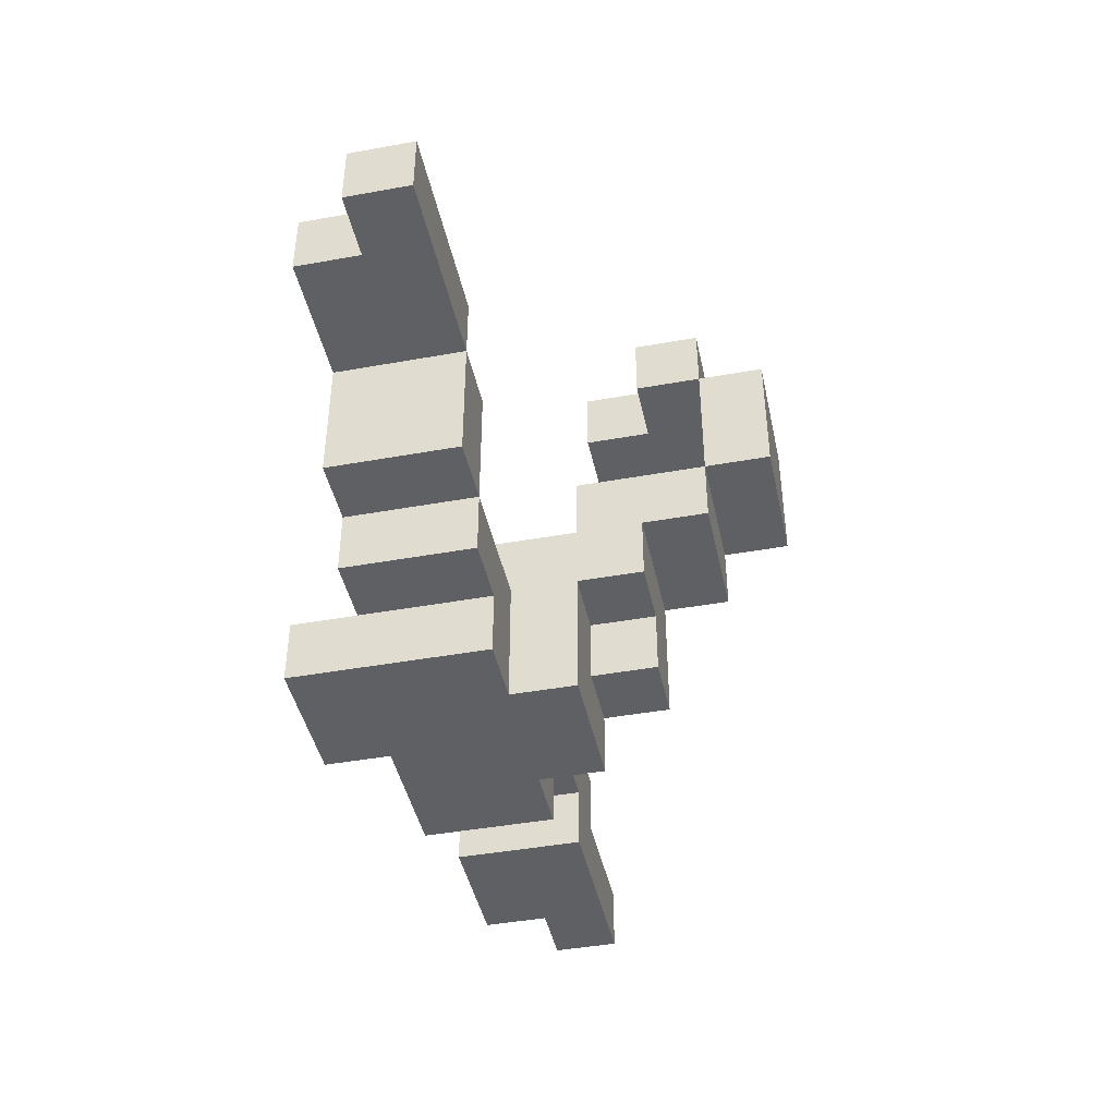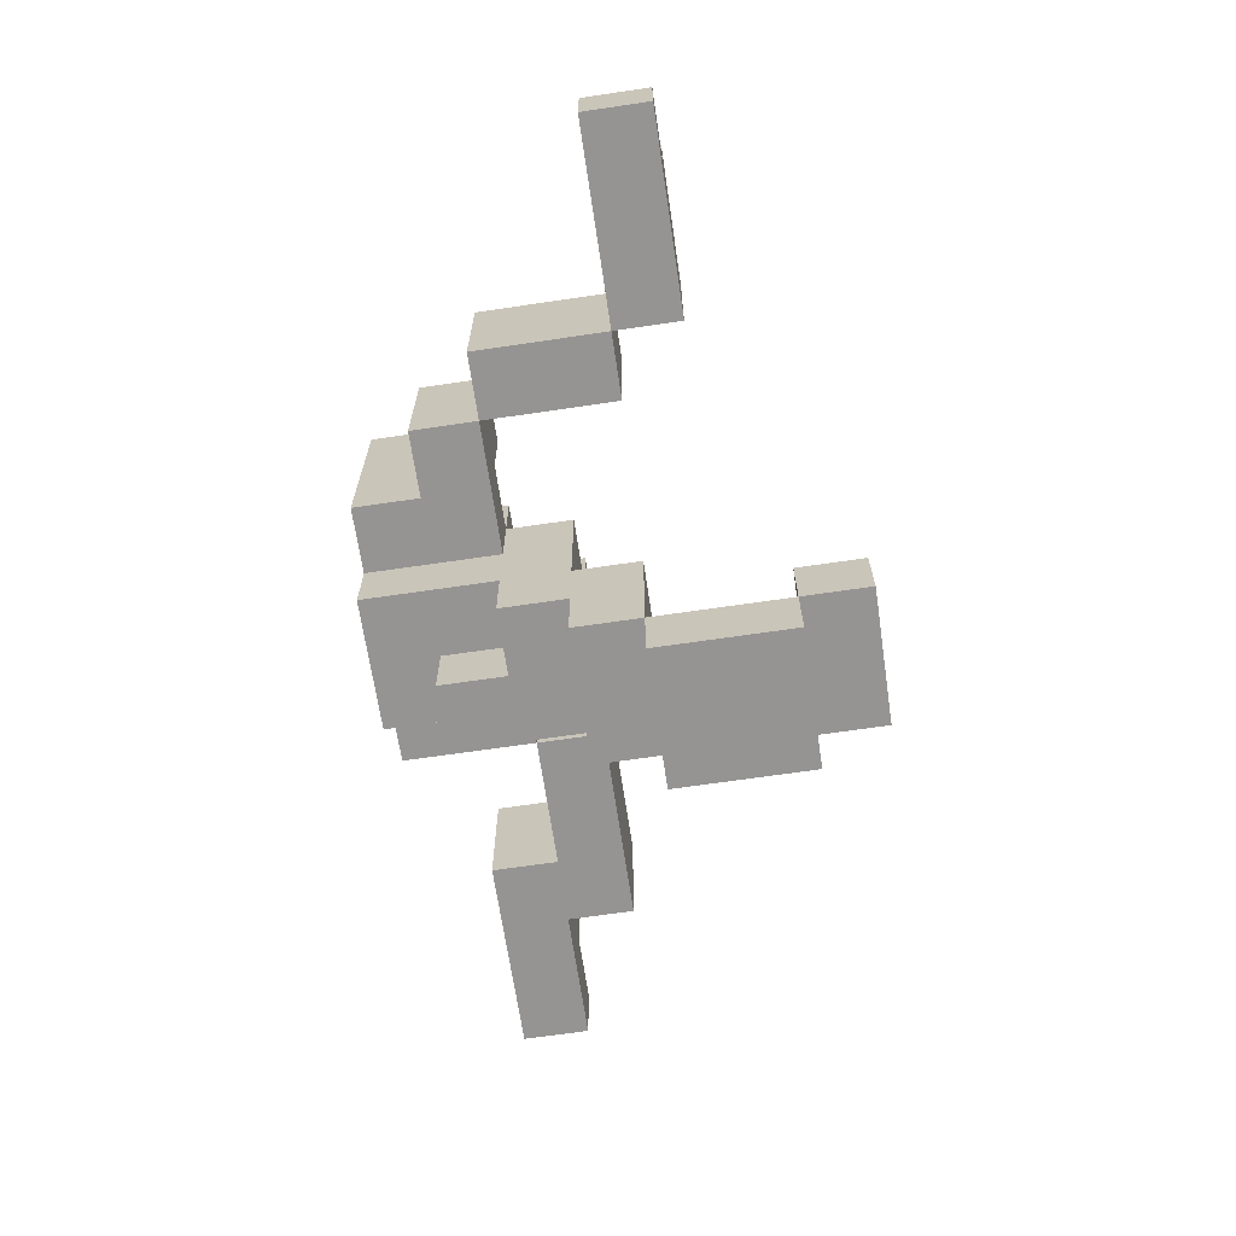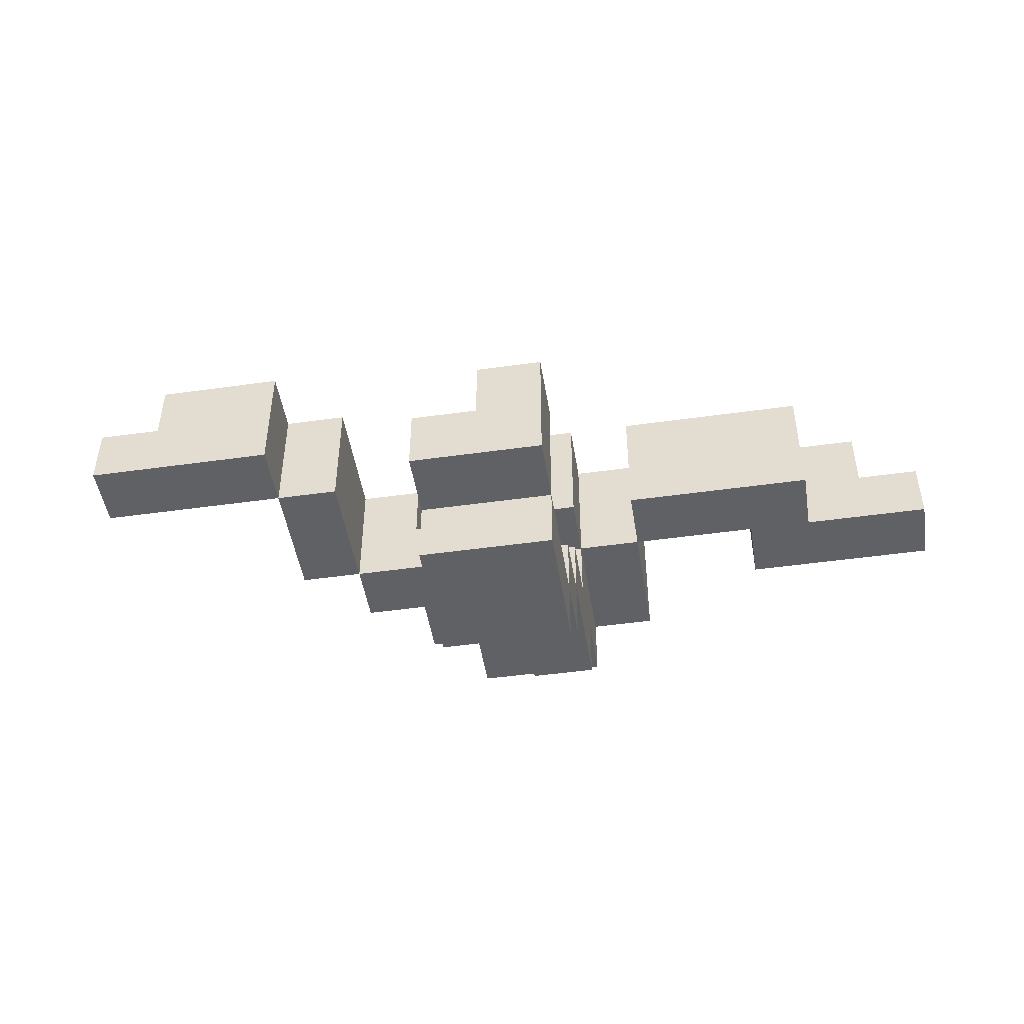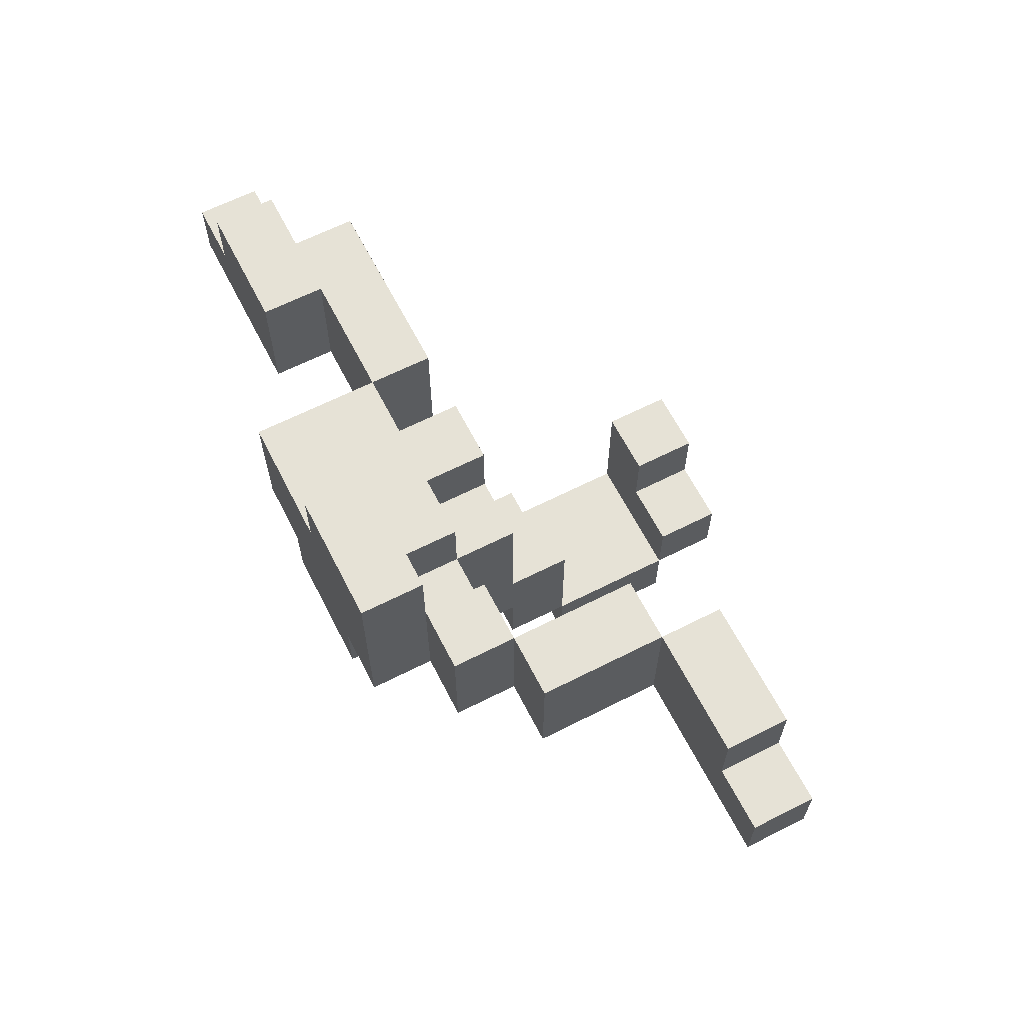
<metadata>
{"format":"obj","ext":"obj","renderer":"f3d","projection":"perspective","resolution":1024,"background":"white","views":[{"elev":-43.6,"azim":102.0,"up":"+Y"},{"elev":-67.1,"azim":98.4,"up":"+Z"},{"elev":-47.7,"azim":-171.0,"up":"+Z"},{"elev":63.8,"azim":62.9,"up":"+Z"}]}
</metadata>
<code>
o carrot_1
v -1.2 0.3 0
v -1.2 0.3 -0.2
v -1.2 0.5 0
v -1.2 0.5 -0.2
v -1 0.3 0.2
v -1 0.3 0
v -1 0.5 0.2
v -1 0.5 0
v -0.8 0.5 0.2
v -0.8 0.5 0
v -0.8 0.5 -0.2
v -0.8 0.7 0.2
v -0.8 0.7 0
v -0.8 0.7 -0.2
v -0.2 0.1 0.2
v -0.2 0.1 -0.2
v -0.2 0.5 0.2
v -0.2 0.5 0
v -0.2 0.5 -0.2
v 0 0.1 -0.2
v 0 0.1 -0.4
v 0 0.3 -0.4
v 0 0.3 -0.6
v 0 0.5 0.2
v 0 0.5 0
v 0 0.5 -0.2
v 0 0.5 -0.4
v 0 0.7 0.2
v 0 0.7 0
v 0 0.7 -0.2
v 0 0.7 -0.4
v 0 0.7 -0.6
v 0 0.7 -0.8
v 0 0.9 -0.6
v 0 0.9 -0.8
v 0 0.9 -1
v 0 1.3 -0.4
v 0 1.3 -0.6
v 0 1.3 -0.8
v 0 1.3 -1
v 0 1.5 -0.4
v 0 1.5 -0.6
v 0 1.5 -0.8
v 0.2 0.1 0.4
v 0.2 0.1 0.2
v 0.2 0.3 0.4
v 0.2 0.3 0.2
v 0.2 0.5 -0.2
v 0.2 0.5 -0.4
v 0.2 0.7 -0.2
v 0.2 0.7 -0.4
v 0.2 0.7 -0.6
v 0.2 0.9 -0.4
v 0.2 0.9 -0.6
v 0.6 0.3 0.2
v 0.6 0.3 0
v 0.6 0.5 0.2
v 0.6 0.5 0
v 0.8 0.5 0.2
v 0.8 0.5 0
v 0.8 0.5 -0.2
v 0.8 0.9 0.2
v 0.8 0.9 0
v 0.8 0.9 -0.2
v 1 0.9 0.2
v 1 0.9 0
v 1 0.9 -0.2
v 1 1.1 0.2
v 1 1.1 0
v 1 1.1 -0.2
v -0.6 0.3 0.2
v -0.6 0.3 -0.2
v -0.6 0.5 0.2
v -0.6 0.5 0
v -0.6 0.5 -0.2
v -0.2 0.5 0.2
v -0.2 0.5 0
v -0.2 0.5 -0.2
v -0.2 0.7 0.2
v -0.2 0.7 0
v -0.2 0.7 -0.2
v 0.2 0.3 -0.4
v 0.2 0.3 -0.6
v 0.2 0.5 0.2
v 0.2 0.5 0
v 0.2 0.5 -0.4
v 0.2 0.5 -0.6
v 0.2 0.7 0.2
v 0.2 0.7 0
v 0.2 1.3 -0.4
v 0.2 1.3 -0.6
v 0.2 1.5 -0.4
v 0.2 1.5 -0.6
v 0.4 0.1 -0.2
v 0.4 0.1 -0.4
v 0.4 0.3 0.2
v 0.4 0.3 0
v 0.4 0.5 0.2
v 0.4 0.5 0
v 0.4 0.5 -0.2
v 0.4 0.5 -0.4
v 0.4 0.5 -0.6
v 0.4 0.7 0
v 0.4 0.7 -0.2
v 0.4 0.7 -0.4
v 0.4 0.7 -0.6
v 0.4 0.7 -0.8
v 0.4 0.9 -0.4
v 0.4 0.9 -0.8
v 0.4 0.9 -1
v 0.4 1.3 -0.6
v 0.4 1.3 -0.8
v 0.4 1.3 -1
v 0.4 1.5 -0.6
v 0.4 1.5 -0.8
v 0.6 0.1 0.4
v 0.6 0.1 -0.2
v 0.6 0.3 0.4
v 0.6 0.3 0.2
v 0.6 0.3 -0.2
v 0.8 0.3 0.2
v 0.8 0.3 -0.2
v 0.8 0.5 0.2
v 0.8 0.5 0
v 0.8 0.5 -0.2
v 1 0.5 0.2
v 1 0.5 0
v 1 0.5 -0.2
v 1 0.9 0.2
v 1 0.9 0
v 1 0.9 -0.2
v 1.4 0.9 0.2
v 1.4 0.9 0
v 1.4 1.1 0.2
v 1.4 1.1 0
v 1.6 0.9 0
v 1.6 0.9 -0.2
v 1.6 1.1 0
v 1.6 1.1 -0.2
v 0.2 0.1 0.4
v 0.2 0.3 0.4
v 0.4 0.1 0.4
v 0.4 0.3 0.4
v 0.6 0.1 0.4
v 0.6 0.3 0.4
v -1 0.3 0.2
v -1 0.5 0.2
v -0.8 0.3 0.2
v -0.8 0.5 0.2
v -0.8 0.7 0.2
v -0.6 0.3 0.2
v -0.6 0.5 0.2
v -0.2 0.1 0.2
v -0.2 0.5 0.2
v -0.2 0.7 0.2
v 0 0.3 0.2
v 0 0.5 0.2
v 0 0.7 0.2
v 0.2 0.1 0.2
v 0.2 0.3 0.2
v 0.2 0.5 0.2
v 0.2 0.7 0.2
v 0.4 0.3 0.2
v 0.4 0.5 0.2
v 0.6 0.3 0.2
v 0.6 0.5 0.2
v 0.8 0.3 0.2
v 0.8 0.5 0.2
v 0.8 0.9 0.2
v 1 0.5 0.2
v 1 0.9 0.2
v 1 1.1 0.2
v 1.4 0.9 0.2
v 1.4 1.1 0.2
v -1.2 0.3 0
v -1.2 0.5 0
v -1 0.3 0
v -1 0.5 0
v 0.2 0.5 0
v 0.2 0.7 0
v 0.4 0.3 0
v 0.4 0.5 0
v 0.4 0.7 0
v 0.6 0.3 0
v 0.6 0.5 0
v 1.4 0.9 0
v 1.4 1.1 0
v 1.6 0.9 0
v 1.6 1.1 0
v 0 0.5 -0.4
v 0 0.7 -0.4
v 0 1.3 -0.4
v 0 1.5 -0.4
v 0.2 0.5 -0.4
v 0.2 0.7 -0.4
v 0.2 0.9 -0.4
v 0.2 1.3 -0.4
v 0.2 1.5 -0.4
v 0.4 0.7 -0.4
v 0.4 0.9 -0.4
v 0 0.7 -0.6
v 0 0.9 -0.6
v 0.2 0.7 -0.6
v 0.2 0.9 -0.6
v 0.2 1.3 -0.6
v 0.2 1.5 -0.6
v 0.4 1.3 -0.6
v 0.4 1.5 -0.6
v 0 0.9 -0.8
v 0 1.3 -0.8
v 0.2 0.9 -0.8
v 0.2 1.3 -0.8
v 0.4 0.9 -0.8
v 0.4 1.3 -0.8
v -1.2 0.3 -0.2
v -1.2 0.5 -0.2
v -1 0.3 -0.2
v -1 0.5 -0.2
v -0.8 0.5 -0.2
v -0.8 0.7 -0.2
v -0.6 0.3 -0.2
v -0.6 0.5 -0.2
v -0.2 0.1 -0.2
v -0.2 0.5 -0.2
v -0.2 0.7 -0.2
v 0 0.1 -0.2
v 0 0.5 -0.2
v 0 0.7 -0.2
v 0.2 0.5 -0.2
v 0.2 0.7 -0.2
v 0.4 0.1 -0.2
v 0.4 0.5 -0.2
v 0.6 0.1 -0.2
v 0.6 0.3 -0.2
v 0.6 0.5 -0.2
v 0.8 0.3 -0.2
v 0.8 0.5 -0.2
v 0.8 0.9 -0.2
v 1 0.5 -0.2
v 1 0.9 -0.2
v 1 1.1 -0.2
v 1.6 0.9 -0.2
v 1.6 1.1 -0.2
v 0 0.1 -0.4
v 0 0.3 -0.4
v 0.2 0.3 -0.4
v 0.2 0.5 -0.4
v 0.4 0.1 -0.4
v 0.4 0.5 -0.4
v 0 0.3 -0.6
v 0 0.7 -0.6
v 0.2 0.3 -0.6
v 0.2 0.5 -0.6
v 0.2 0.7 -0.6
v 0.4 0.5 -0.6
v 0.4 0.7 -0.6
v 0 0.7 -0.8
v 0 0.9 -0.8
v 0 1.3 -0.8
v 0 1.5 -0.8
v 0.2 0.7 -0.8
v 0.2 0.9 -0.8
v 0.2 1.3 -0.8
v 0.2 1.5 -0.8
v 0.4 0.7 -0.8
v 0.4 0.9 -0.8
v 0.4 1.3 -0.8
v 0.4 1.5 -0.8
v 0 0.9 -1
v 0 1.3 -1
v 0.4 0.9 -1
v 0.4 1.3 -1
v 0.2 0.1 0.4
v 0.4 0.1 0.4
v 0.6 0.1 0.4
v -0.2 0.1 0.2
v 0.2 0.1 0.2
v 0.4 0.1 0.2
v 0 0.1 0
v 0.2 0.1 0
v -0.2 0.1 -0.2
v 0 0.1 -0.2
v 0.2 0.1 -0.2
v 0.4 0.1 -0.2
v 0.6 0.1 -0.2
v 0 0.1 -0.4
v 0.4 0.1 -0.4
v -1 0.3 0.2
v -0.8 0.3 0.2
v -0.6 0.3 0.2
v 0.6 0.3 0.2
v 0.8 0.3 0.2
v -1.2 0.3 0
v -1 0.3 0
v -0.8 0.3 0
v -1.2 0.3 -0.2
v -1 0.3 -0.2
v -0.6 0.3 -0.2
v 0.6 0.3 -0.2
v 0.8 0.3 -0.2
v 0 0.3 -0.4
v 0.2 0.3 -0.4
v 0 0.3 -0.6
v 0.2 0.3 -0.6
v -0.6 0.5 0.2
v -0.2 0.5 0.2
v 0.8 0.5 0.2
v 1 0.5 0.2
v -0.6 0.5 0
v -0.2 0.5 0
v 0.8 0.5 0
v 1 0.5 0
v -0.6 0.5 -0.2
v -0.2 0.5 -0.2
v 0.8 0.5 -0.2
v 1 0.5 -0.2
v 0.2 0.5 -0.4
v 0.4 0.5 -0.4
v 0.2 0.5 -0.6
v 0.4 0.5 -0.6
v 0 0.7 -0.6
v 0.2 0.7 -0.6
v 0.4 0.7 -0.6
v 0 0.7 -0.8
v 0.2 0.7 -0.8
v 0.4 0.7 -0.8
v 1 0.9 0.2
v 1.4 0.9 0.2
v 1 0.9 0
v 1.4 0.9 0
v 1.6 0.9 0
v 1 0.9 -0.2
v 1.6 0.9 -0.2
v 0 0.9 -0.8
v 0.2 0.9 -0.8
v 0.4 0.9 -0.8
v 0 0.9 -1
v 0.4 0.9 -1
v 0 1.3 -0.4
v 0.2 1.3 -0.4
v 0 1.3 -0.6
v 0.2 1.3 -0.6
v 0.4 1.3 -0.6
v 0 1.3 -0.8
v 0.2 1.3 -0.8
v 0.4 1.3 -0.8
v 0.2 0.3 0.4
v 0.4 0.3 0.4
v 0.6 0.3 0.4
v 0.2 0.3 0.2
v 0.4 0.3 0.2
v 0.6 0.3 0.2
v 0.4 0.3 0
v 0.6 0.3 0
v -1 0.5 0.2
v -0.8 0.5 0.2
v -0.2 0.5 0.2
v 0 0.5 0.2
v 0.2 0.5 0.2
v 0.4 0.5 0.2
v 0.6 0.5 0.2
v 0.8 0.5 0.2
v -1.2 0.5 0
v -1 0.5 0
v -0.8 0.5 0
v -0.2 0.5 0
v 0 0.5 0
v 0.2 0.5 0
v 0.4 0.5 0
v 0.6 0.5 0
v 0.8 0.5 0
v -1.2 0.5 -0.2
v -1 0.5 -0.2
v -0.8 0.5 -0.2
v -0.2 0.5 -0.2
v 0 0.5 -0.2
v 0.2 0.5 -0.2
v 0.4 0.5 -0.2
v 0.6 0.5 -0.2
v 0.8 0.5 -0.2
v 0 0.5 -0.4
v 0.2 0.5 -0.4
v -0.8 0.7 0.2
v -0.2 0.7 0.2
v 0 0.7 0.2
v 0.2 0.7 0.2
v -0.8 0.7 0
v -0.2 0.7 0
v 0 0.7 0
v 0.2 0.7 0
v 0.4 0.7 0
v -0.8 0.7 -0.2
v -0.2 0.7 -0.2
v 0 0.7 -0.2
v 0.2 0.7 -0.2
v 0.4 0.7 -0.2
v 0 0.7 -0.4
v 0.2 0.7 -0.4
v 0.4 0.7 -0.4
v 0 0.7 -0.6
v 0.2 0.7 -0.6
v 0.8 0.9 0.2
v 1 0.9 0.2
v 0.8 0.9 0
v 1 0.9 0
v 0.8 0.9 -0.2
v 1 0.9 -0.2
v 0.2 0.9 -0.4
v 0.4 0.9 -0.4
v 0 0.9 -0.6
v 0.2 0.9 -0.6
v 0 0.9 -0.8
v 0.2 0.9 -0.8
v 0.4 0.9 -0.8
v 1 1.1 0.2
v 1.4 1.1 0.2
v 1 1.1 0
v 1.4 1.1 0
v 1.6 1.1 0
v 1 1.1 -0.2
v 1.6 1.1 -0.2
v 0 1.3 -0.8
v 0.2 1.3 -0.8
v 0.4 1.3 -0.8
v 0 1.3 -1
v 0.4 1.3 -1
v 0 1.5 -0.4
v 0.2 1.5 -0.4
v 0 1.5 -0.6
v 0.2 1.5 -0.6
v 0.4 1.5 -0.6
v 0 1.5 -0.8
v 0.2 1.5 -0.8
v 0.4 1.5 -0.8
f 3 2 1
f 4 2 3
f 7 6 5
f 8 6 7
f 12 10 9
f 13 11 10
f 13 10 12
f 14 11 13
f 17 16 15
f 18 16 17
f 19 16 18
f 22 21 20
f 26 22 20
f 26 23 22
f 27 23 26
f 28 25 24
f 29 26 25
f 29 25 28
f 30 26 29
f 31 23 27
f 32 23 31
f 34 33 32
f 35 33 34
f 39 36 35
f 40 36 39
f 41 38 37
f 42 39 38
f 42 38 41
f 43 39 42
f 46 45 44
f 47 45 46
f 50 49 48
f 51 49 50
f 53 52 51
f 54 52 53
f 57 56 55
f 58 56 57
f 62 60 59
f 63 61 60
f 63 60 62
f 64 61 63
f 68 66 65
f 69 67 66
f 69 66 68
f 70 67 69
f 71 72 73
f 73 72 74
f 74 72 75
f 76 77 79
f 77 78 80
f 79 77 80
f 80 78 81
f 82 83 86
f 86 83 87
f 84 85 88
f 88 85 89
f 90 91 92
f 92 91 93
f 96 97 98
f 98 97 99
f 94 95 100
f 100 95 101
f 99 100 103
f 100 101 104
f 103 100 104
f 101 102 105
f 104 101 105
f 105 102 106
f 106 107 108
f 105 106 108
f 108 107 109
f 109 110 112
f 112 110 113
f 111 112 114
f 114 112 115
f 116 117 118
f 118 117 119
f 119 117 120
f 121 122 123
f 123 122 124
f 124 122 125
f 126 127 129
f 127 128 130
f 129 127 130
f 130 128 131
f 132 133 134
f 134 133 135
f 136 137 138
f 138 137 139
f 142 141 140
f 143 141 142
f 144 143 142
f 145 143 144
f 148 147 146
f 149 147 148
f 151 149 148
f 152 150 149
f 152 149 151
f 154 150 152
f 155 150 154
f 156 154 153
f 157 154 156
f 159 156 153
f 160 157 156
f 160 156 159
f 161 158 157
f 161 157 160
f 162 158 161
f 163 161 160
f 164 161 163
f 167 166 165
f 168 166 167
f 170 169 168
f 171 169 170
f 173 172 171
f 174 172 173
f 177 176 175
f 178 176 177
f 182 180 179
f 183 180 182
f 184 182 181
f 185 182 184
f 188 187 186
f 189 187 188
f 194 191 190
f 195 191 194
f 197 193 192
f 198 193 197
f 199 196 195
f 200 196 199
f 203 202 201
f 204 202 203
f 207 206 205
f 208 206 207
f 211 210 209
f 212 210 211
f 213 212 211
f 214 212 213
f 215 216 217
f 217 216 218
f 217 218 219
f 217 219 221
f 219 220 221
f 221 220 222
f 222 220 224
f 224 220 225
f 223 224 226
f 226 224 227
f 227 228 229
f 229 228 230
f 231 232 233
f 233 232 234
f 234 232 235
f 234 235 236
f 236 235 237
f 237 238 239
f 239 238 240
f 240 241 242
f 242 241 243
f 244 245 246
f 244 246 248
f 246 247 248
f 248 247 249
f 250 251 252
f 252 251 253
f 253 251 254
f 253 254 255
f 255 254 256
f 257 258 261
f 261 258 262
f 259 260 263
f 263 260 264
f 261 262 265
f 265 262 266
f 263 264 267
f 267 264 268
f 269 270 271
f 271 270 272
f 277 274 273
f 278 275 274
f 278 274 277
f 279 277 276
f 279 278 277
f 280 278 279
f 281 279 276
f 282 280 279
f 282 279 281
f 283 278 280
f 283 280 282
f 284 275 278
f 284 278 283
f 285 275 284
f 286 283 282
f 286 284 283
f 287 284 286
f 294 289 288
f 295 290 289
f 295 289 294
f 296 294 293
f 297 295 294
f 297 294 296
f 298 290 295
f 298 295 297
f 299 292 291
f 300 292 299
f 303 302 301
f 304 302 303
f 309 306 305
f 310 306 309
f 311 308 307
f 312 308 311
f 313 310 309
f 314 310 313
f 315 312 311
f 316 312 315
f 319 318 317
f 320 318 319
f 324 322 321
f 325 323 322
f 325 322 324
f 326 323 325
f 329 328 327
f 330 328 329
f 332 330 329
f 332 331 330
f 333 331 332
f 337 335 334
f 337 336 335
f 338 336 337
f 341 340 339
f 342 340 341
f 344 342 341
f 345 343 342
f 345 342 344
f 346 343 345
f 347 348 350
f 348 349 351
f 350 348 351
f 351 349 352
f 351 352 353
f 353 352 354
f 355 356 364
f 364 356 365
f 357 358 366
f 366 358 367
f 359 360 368
f 368 360 369
f 361 362 370
f 370 362 371
f 363 364 372
f 364 365 373
f 372 364 373
f 373 365 374
f 366 367 375
f 375 367 376
f 369 370 378
f 370 371 379
f 378 370 379
f 379 371 380
f 376 377 381
f 381 377 382
f 383 384 387
f 387 384 388
f 385 386 389
f 389 386 390
f 387 388 392
f 392 388 393
f 390 391 394
f 389 390 394
f 394 391 395
f 395 391 396
f 395 396 398
f 398 396 399
f 397 398 400
f 400 398 401
f 402 403 404
f 404 403 405
f 404 405 406
f 406 405 407
f 408 409 411
f 410 411 412
f 411 409 413
f 412 411 413
f 413 409 414
f 415 416 417
f 417 416 418
f 417 418 420
f 418 419 420
f 420 419 421
f 422 423 425
f 423 424 425
f 425 424 426
f 427 428 429
f 429 428 430
f 429 430 432
f 430 431 433
f 432 430 433
f 433 431 434

</code>
